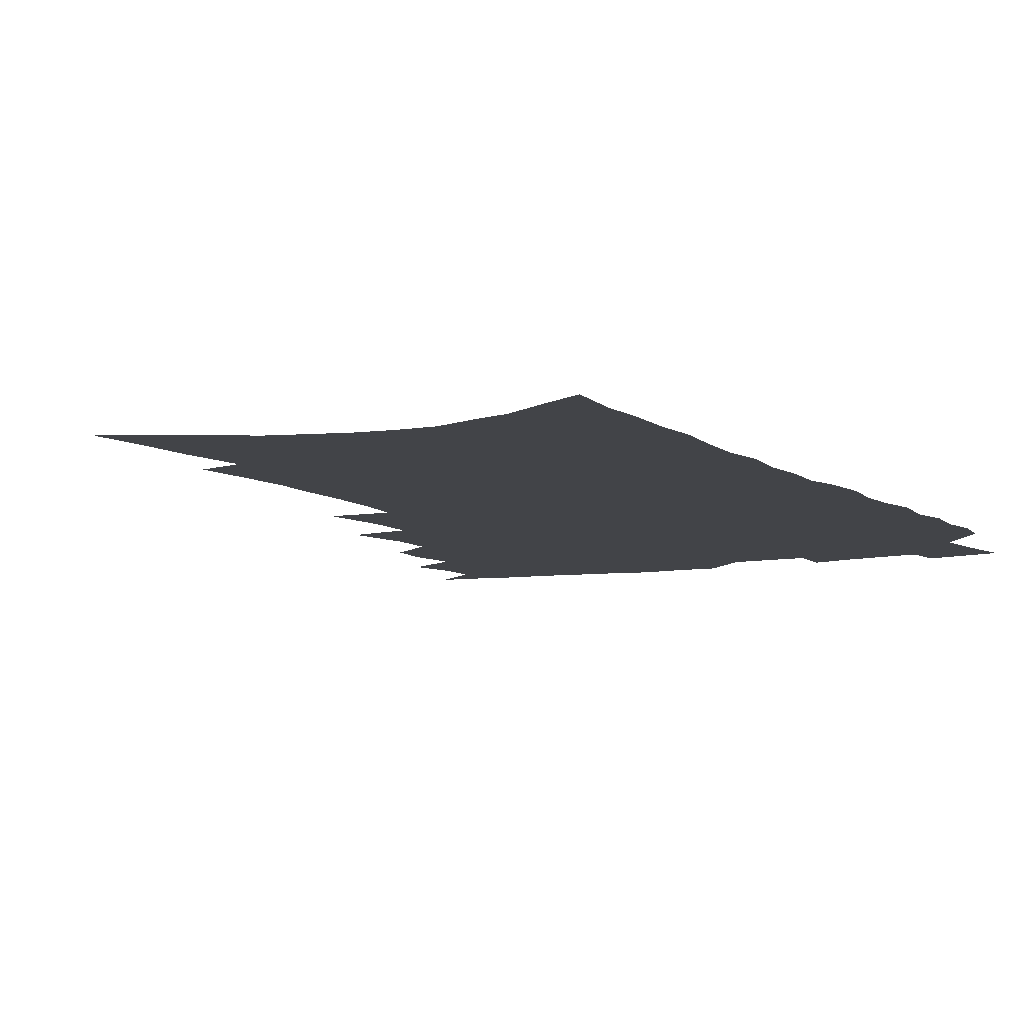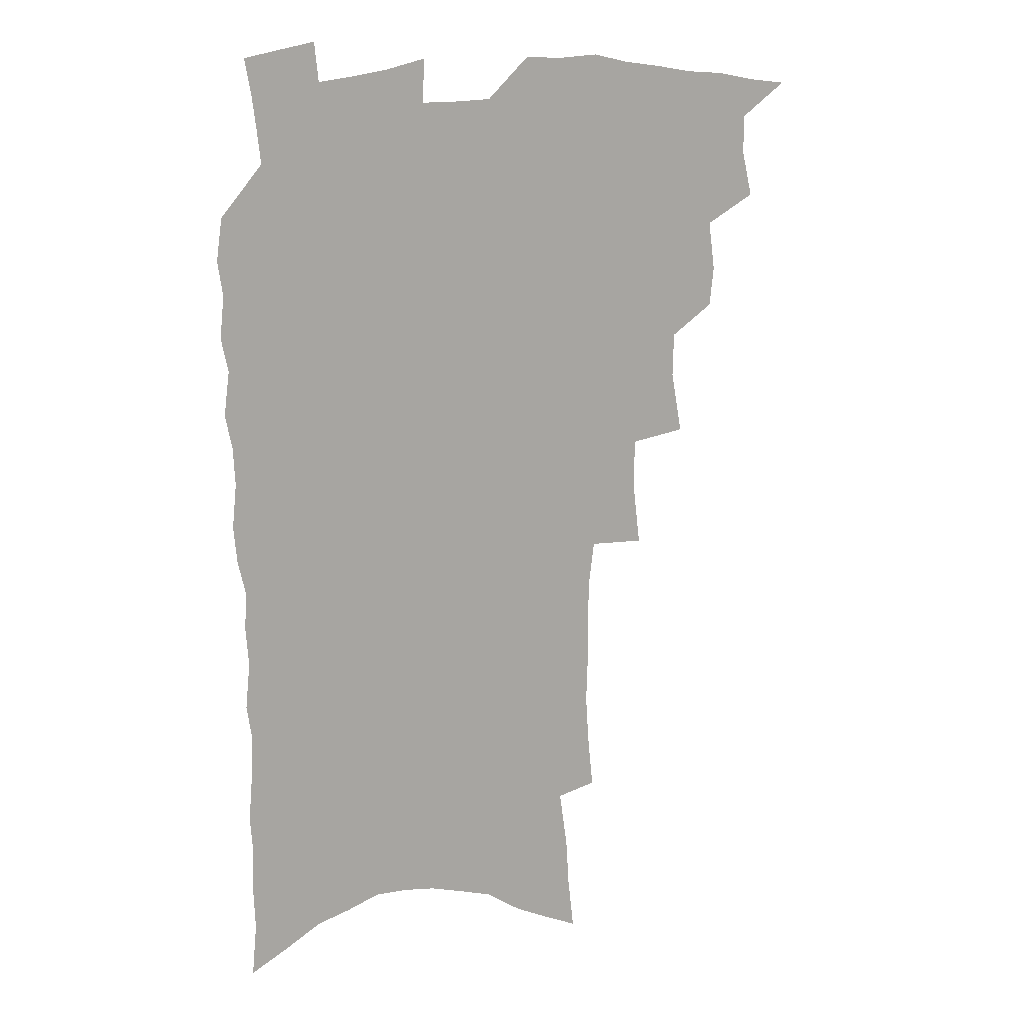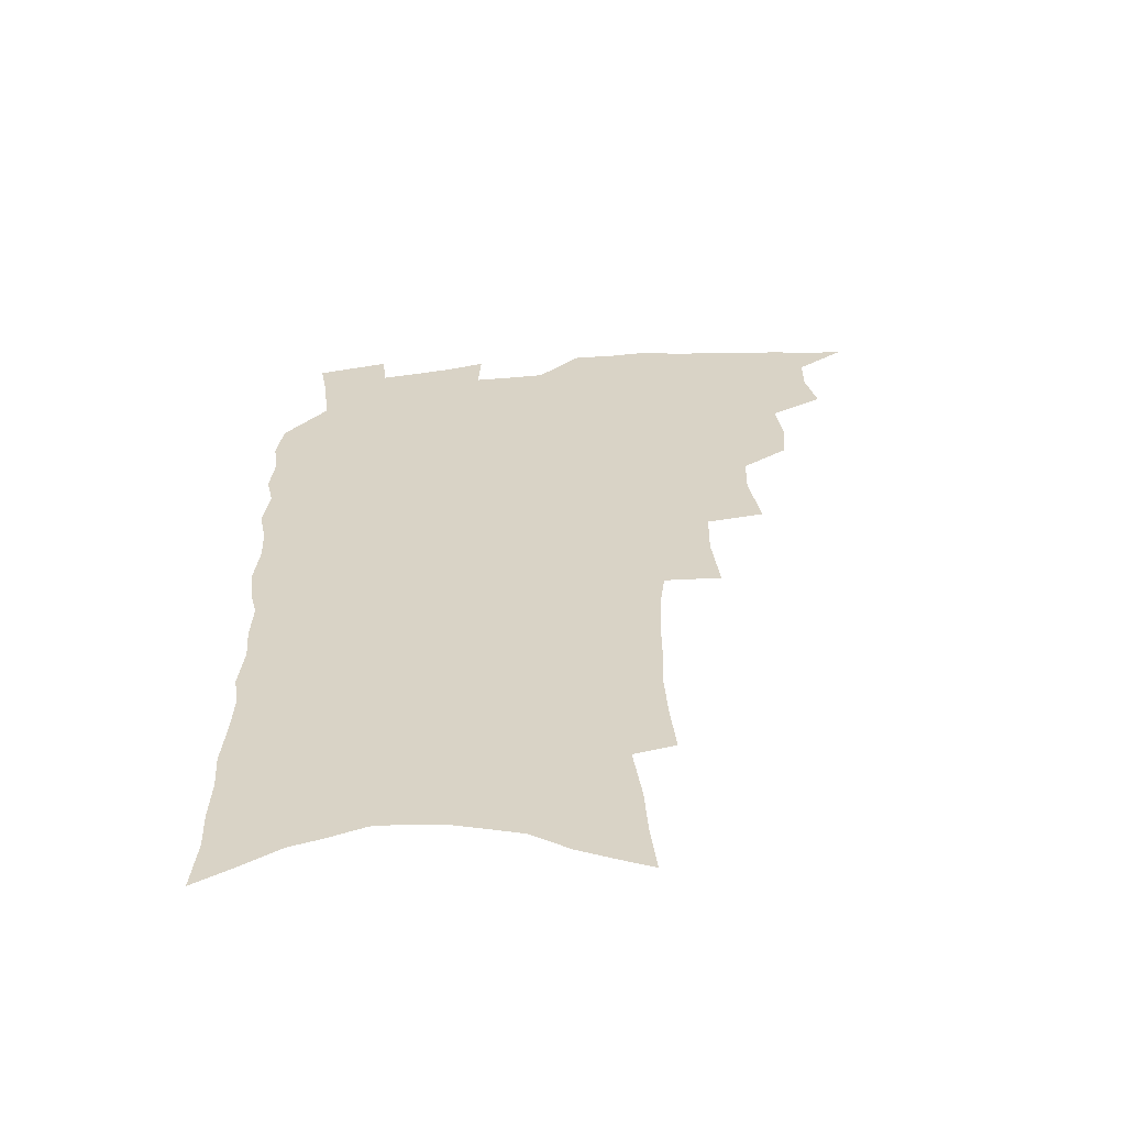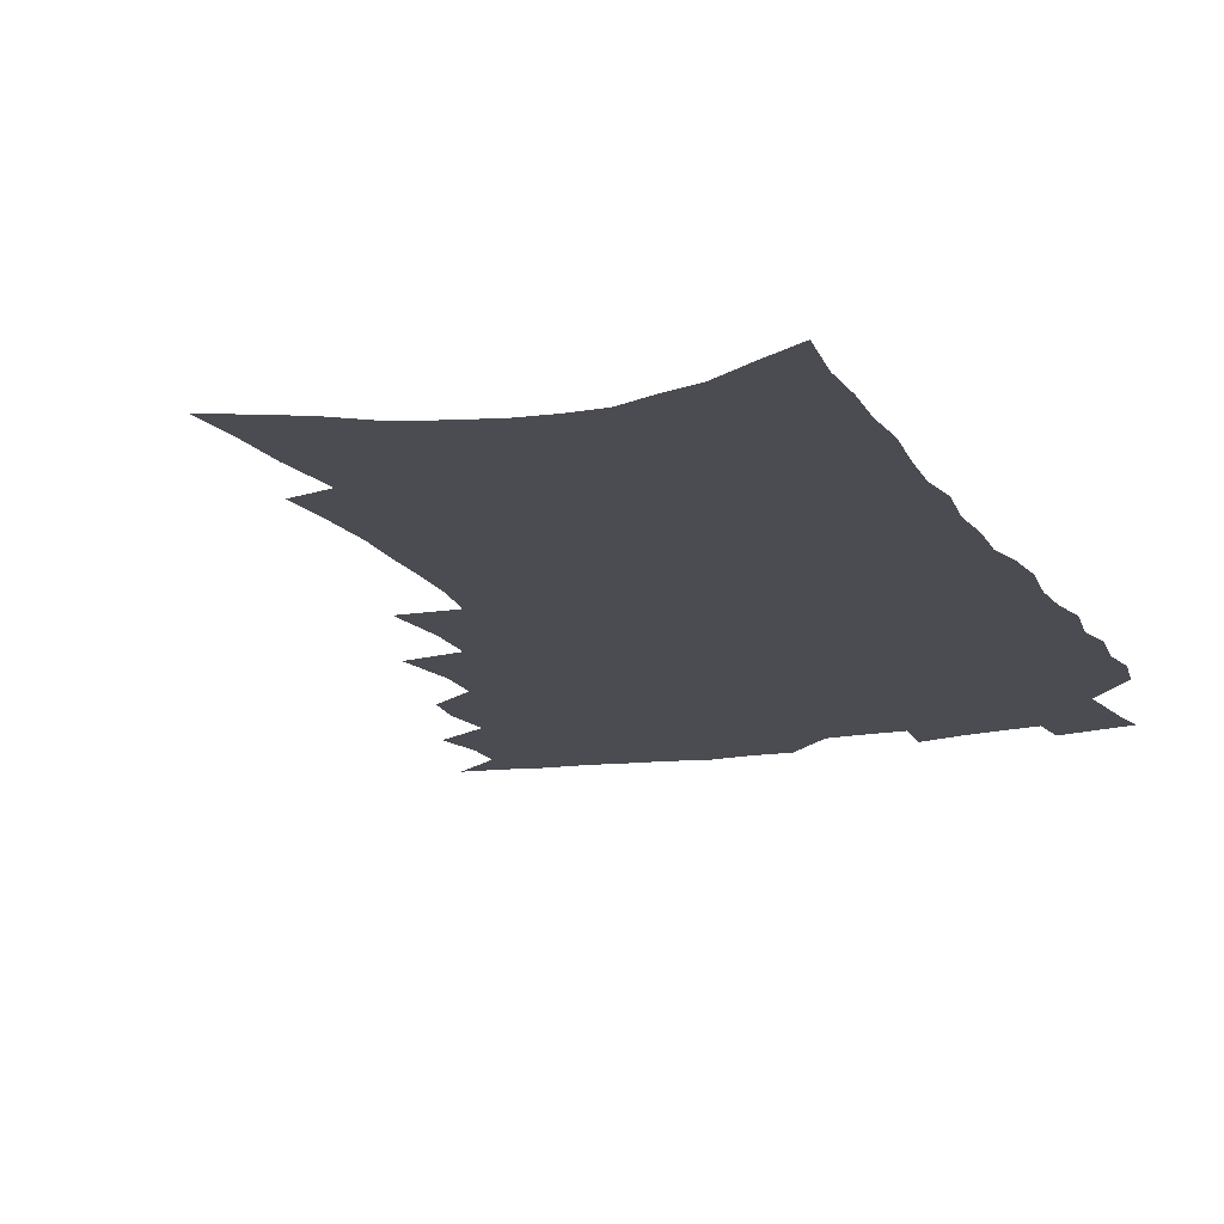
<metadata>
{"format":"obj","ext":"obj","renderer":"f3d","projection":"perspective","resolution":1024,"background":"white","views":[{"elev":-7.7,"azim":27.6,"up":"+Z"},{"elev":15.0,"azim":157.5,"up":"+Y"},{"elev":-60.4,"azim":-175.8,"up":"+Y"},{"elev":-15.5,"azim":21.0,"up":"+Z"}]}
</metadata>
<code>
v 467.7 516.2 0
v 481.5 469.3 0
v 485.7 487.7 0
v 485.5 502.7 0
v 482.8 518 0
v 500 422.8 0
v 498.4 438.5 0
v 501 458 0
v 502.4 474.7 0
v 502.4 489.8 0
v 500.8 504.3 0
v 497.3 520.9 0
v 512.9 368.5 0
v 517.3 393.2 0
v 516.9 410.6 0
v 519.1 430.2 0
v 516.9 444.7 0
v 515.6 459.1 0
v 518.7 477.4 0
v 517.6 491.6 0
v 515.5 506 0
v 512.6 522 0
v 532.2 320.1 0
v 535.1 345.3 0
v 534.8 364.9 0
v 534.3 383.3 0
v 535.2 402.1 0
v 533.6 416.7 0
v 534.3 433.9 0
v 534.2 449.3 0
v 534.1 464.6 0
v 533.1 478.9 0
v 531.9 493.3 0
v 529.9 507.9 0
v 527 524.5 0
v 553.5 209.4 0
v 555.6 230.2 0
v 556.9 249.6 0
v 556.4 266.2 0
v 556.5 285.5 0
v 556 304 0
v 553.9 320.9 0
v 551.8 337.8 0
v 550.6 355 0
v 550.8 373.8 0
v 549.3 389 0
v 549.2 405.5 0
v 549.2 421.5 0
v 549.8 437.6 0
v 549.5 452.2 0
v 550.1 467.1 0
v 548.5 480.7 0
v 546.4 494.9 0
v 544.5 509.4 0
v 541.4 526.4 0
v 562.5 141.8 0
v 564.8 162.9 0
v 566 182 0
v 569.2 205.5 0
v 571.8 227.6 0
v 570.9 243.3 0
v 571.5 262 0
v 570.1 277.3 0
v 571 298.5 0
v 568.7 312.7 0
v 567.5 329.9 0
v 565.3 344.5 0
v 565.5 362.7 0
v 564.7 378.7 0
v 564.7 395.4 0
v 564.1 410.3 0
v 565.3 426.8 0
v 564.1 440.2 0
v 565 455.6 0
v 563.9 468.7 0
v 562.7 482.1 0
v 561.3 496 0
v 558.6 512 0
v 555.6 529.6 0
v 575.9 147.7 0
v 579.6 173.2 0
v 582.4 196.6 0
v 584.8 219 0
v 585.2 237.3 0
v 585.3 255 0
v 584.1 269.9 0
v 583.9 288.1 0
v 583.4 305.8 0
v 581.9 320.8 0
v 581.4 338 0
v 580.4 353.6 0
v 578.4 366.4 0
v 578.1 382.5 0
v 578.4 398.9 0
v 579.2 415.8 0
v 578.5 428.9 0
v 578 442.4 0
v 578.3 456.8 0
v 577.3 469.8 0
v 576.9 483.1 0
v 575.5 496.8 0
v 573 513.3 0
v 571.5 528.5 0
v 589.4 154.1 0
v 594.8 185.6 0
v 597.2 209 0
v 597.2 225.6 0
v 597.2 242.9 0
v 596.9 259.7 0
v 596.3 276 0
v 595.6 292.5 0
v 594.9 309.2 0
v 594.8 327.9 0
v 593.5 341.6 0
v 592.2 355.5 0
v 592.1 371.9 0
v 591.3 386.5 0
v 591.5 400.3 0
v 591.7 416.2 0
v 591.2 429.5 0
v 591.2 443.6 0
v 591.6 457.7 0
v 591 470.7 0
v 590.4 484 0
v 589.3 498.2 0
v 587.6 513.6 0
v 585.9 529.3 0
v 604 163.9 0
v 607.9 193.2 0
v 609 213.6 0
v 609.3 231.6 0
v 608.8 246.8 0
v 608.1 261.5 0
v 607.7 279 0
v 607.4 296.8 0
v 606.6 312.3 0
v 606.3 330.4 0
v 605.4 344.1 0
v 605 359.7 0
v 604.3 373.4 0
v 603.3 384.3 0
v 603.8 401.4 0
v 604.4 417.9 0
v 604.2 431 0
v 604.7 445.8 0
v 604.4 458.3 0
v 604.3 471.3 0
v 603.9 484.4 0
v 603.9 497.7 0
v 602.6 512.9 0
v 617.2 167.8 0
v 619.8 195.8 0
v 620.5 216.6 0
v 620.5 233 0
v 620.3 250 0
v 619.7 265.4 0
v 619.3 283.2 0
v 618.7 296.9 0
v 618.2 315.4 0
v 617.8 331 0
v 617.3 345.8 0
v 617 360.8 0
v 616.9 376.4 0
v 616.8 389.8 0
v 616.6 403.8 0
v 616.8 419 0
v 616.7 431.5 0
v 617.1 445.8 0
v 617.5 458.9 0
v 617.9 471.6 0
v 617.9 484.3 0
v 617.5 498 0
v 617.1 512.3 0
v 630.4 171.5 0
v 631.6 196 0
v 631.8 215.3 0
v 631.8 234.3 0
v 631.6 250.9 0
v 631.1 267 0
v 630.6 283.6 0
v 630.1 299.1 0
v 629.9 313 0
v 629.2 332.1 0
v 629.1 344.2 0
v 628.8 361.1 0
v 628.8 375.5 0
v 628.8 390.4 0
v 628.8 403.9 0
v 628.9 418.5 0
v 629.2 432.2 0
v 629.6 445.5 0
v 630 458.5 0
v 630.4 471.4 0
v 630.9 484 0
v 631.3 497.1 0
v 631.1 512.2 0
v 630.2 529.5 0
v 643.3 173 0
v 643.4 197.8 0
v 643.3 217.1 0
v 643.3 232.6 0
v 643.1 249.4 0
v 642.5 266.7 0
v 642 283.4 0
v 641.3 301.7 0
v 641.2 314.4 0
v 640.7 331.8 0
v 640.7 345.8 0
v 640.7 360 0
v 640.8 374.9 0
v 640.9 389.3 0
v 641 403.3 0
v 641.2 417.4 0
v 641.6 431.5 0
v 642 444.8 0
v 642.7 457.6 0
v 643.3 470.5 0
v 644 483.4 0
v 644.7 496.6 0
v 645.4 510.3 0
v 645.8 525.6 0
v 656.1 173.1 0
v 655.4 195.9 0
v 655.1 214.2 0
v 654.5 232.1 0
v 655.3 245.6 0
v 653.9 265.8 0
v 654.5 279.2 0
v 653.1 298.6 0
v 652.6 314.6 0
v 652.5 329.7 0
v 652.2 345.3 0
v 652.3 359.3 0
v 653.4 372.1 0
v 653.5 386.6 0
v 653.6 401.1 0
v 654 414.6 0
v 653.8 430.7 0
v 654.2 444.2 0
v 655.2 457 0
v 656 470 0
v 657 482.6 0
v 658 495.5 0
v 659.1 508.9 0
v 660.1 523.2 0
v 669.5 168.2 0
v 667.8 192.2 0
v 667.7 209.5 0
v 667.7 226 0
v 667 244.1 0
v 666.3 261.4 0
v 666 277.5 0
v 664.6 296.4 0
v 664.6 311.2 0
v 665.9 324.1 0
v 665.1 340.9 0
v 666.1 354 0
v 665.5 370.4 0
v 665.6 385.3 0
v 666.1 399.3 0
v 666 414.3 0
v 667.6 427 0
v 668.6 440.2 0
v 668.3 454.9 0
v 668.9 468.3 0
v 670.2 481.1 0
v 671.2 494.4 0
v 672.6 507.8 0
v 674.1 521.3 0
v 675.7 536.7 0
v 682.8 164.3 0
v 680.6 187.5 0
v 680.6 204.2 0
v 679.9 222.4 0
v 680.1 238.3 0
v 678.7 257.5 0
v 677.9 274.7 0
v 677.6 290.7 0
v 678.5 304.6 0
v 677.4 322.4 0
v 678.2 336.3 0
v 677.9 352 0
v 678.5 366.2 0
v 678.8 381 0
v 680.1 394.6 0
v 680.3 409.2 0
v 681.9 422.5 0
v 681.2 438.4 0
v 682.8 451.3 0
v 682.8 465.8 0
v 683 480.1 0
v 684.3 493 0
v 686 506 0
v 687.8 519.5 0
v 689.6 533.9 0
v 697.8 155.2 0
v 694.9 179.1 0
v 694.1 197.6 0
v 694.6 213.7 0
v 693.3 232.4 0
v 693 249.3 0
v 692.2 266.6 0
v 692.1 282.7 0
v 691.5 299.3 0
v 690.8 315.8 0
v 692.6 329.2 0
v 693.4 343.9 0
v 692 360.8 0
v 695.3 373 0
v 694.9 388.6 0
v 693.9 404.9 0
v 696.1 418.1 0
v 695.7 433.6 0
v 696.8 447.6 0
v 697.1 462.2 0
v 696.7 477.2 0
v 698.3 490.4 0
v 699.8 504.1 0
v 701.5 517.6 0
v 703.9 531 0
v 712.8 146.8 0
v 710.9 168.3 0
v 711.5 184.7 0
v 710.9 202.6 0
v 711.9 218 0
v 710.4 236.5 0
v 709.7 253.8 0
v 711.7 267.6 0
v 709.9 286 0
v 711 300.9 0
v 710.4 317.5 0
v 713.3 330.4 0
v 714.7 345.2 0
v 713 362.9 0
v 713.7 377.9 0
v 716.5 391.6 0
v 714.2 409.3 0
v 717 422.8 0
v 715.3 439.7 0
v 717.3 453.4 0
v 715 470.3 0
f 4 5 1
f 8 9 2
f 2 9 3
f 9 10 3
f 3 10 4
f 10 11 4
f 4 11 5
f 11 12 5
f 15 16 6
f 6 16 7
f 16 17 7
f 7 17 8
f 17 18 8
f 8 18 9
f 18 19 9
f 9 19 10
f 19 20 10
f 10 20 11
f 20 21 11
f 11 21 12
f 21 22 12
f 25 26 13
f 13 26 14
f 26 27 14
f 14 27 15
f 27 28 15
f 15 28 16
f 28 29 16
f 16 29 17
f 29 30 17
f 17 30 18
f 30 31 18
f 18 31 19
f 31 32 19
f 19 32 20
f 32 33 20
f 20 33 21
f 33 34 21
f 21 34 22
f 34 35 22
f 42 43 23
f 23 43 24
f 43 44 24
f 24 44 25
f 44 45 25
f 25 45 26
f 45 46 26
f 26 46 27
f 46 47 27
f 27 47 28
f 47 48 28
f 28 48 29
f 48 49 29
f 29 49 30
f 49 50 30
f 30 50 31
f 50 51 31
f 31 51 32
f 51 52 32
f 32 52 33
f 52 53 33
f 33 53 34
f 53 54 34
f 34 54 35
f 54 55 35
f 59 60 36
f 36 60 37
f 60 61 37
f 37 61 38
f 61 62 38
f 38 62 39
f 62 63 39
f 39 63 40
f 63 64 40
f 40 64 41
f 64 65 41
f 41 65 42
f 65 66 42
f 42 66 43
f 66 67 43
f 43 67 44
f 67 68 44
f 44 68 45
f 68 69 45
f 45 69 46
f 69 70 46
f 46 70 47
f 70 71 47
f 47 71 48
f 71 72 48
f 48 72 49
f 72 73 49
f 49 73 50
f 73 74 50
f 50 74 51
f 74 75 51
f 51 75 52
f 75 76 52
f 52 76 53
f 76 77 53
f 53 77 54
f 77 78 54
f 54 78 55
f 78 79 55
f 56 80 57
f 80 81 57
f 57 81 58
f 81 82 58
f 58 82 59
f 82 83 59
f 59 83 60
f 83 84 60
f 60 84 61
f 84 85 61
f 61 85 62
f 85 86 62
f 62 86 63
f 86 87 63
f 63 87 64
f 87 88 64
f 64 88 65
f 88 89 65
f 65 89 66
f 89 90 66
f 66 90 67
f 90 91 67
f 67 91 68
f 91 92 68
f 68 92 69
f 92 93 69
f 69 93 70
f 93 94 70
f 70 94 71
f 94 95 71
f 71 95 72
f 95 96 72
f 72 96 73
f 96 97 73
f 73 97 74
f 97 98 74
f 74 98 75
f 98 99 75
f 75 99 76
f 99 100 76
f 76 100 77
f 100 101 77
f 77 101 78
f 101 102 78
f 78 102 79
f 102 103 79
f 80 104 81
f 104 105 81
f 81 105 82
f 105 106 82
f 82 106 83
f 106 107 83
f 83 107 84
f 107 108 84
f 84 108 85
f 108 109 85
f 85 109 86
f 109 110 86
f 86 110 87
f 110 111 87
f 87 111 88
f 111 112 88
f 88 112 89
f 112 113 89
f 89 113 90
f 113 114 90
f 90 114 91
f 114 115 91
f 91 115 92
f 115 116 92
f 92 116 93
f 116 117 93
f 93 117 94
f 117 118 94
f 94 118 95
f 118 119 95
f 95 119 96
f 119 120 96
f 96 120 97
f 120 121 97
f 97 121 98
f 121 122 98
f 98 122 99
f 122 123 99
f 99 123 100
f 123 124 100
f 100 124 101
f 124 125 101
f 101 125 102
f 125 126 102
f 102 126 103
f 126 127 103
f 104 128 105
f 128 129 105
f 105 129 106
f 129 130 106
f 106 130 107
f 130 131 107
f 107 131 108
f 131 132 108
f 108 132 109
f 132 133 109
f 109 133 110
f 133 134 110
f 110 134 111
f 134 135 111
f 111 135 112
f 135 136 112
f 112 136 113
f 136 137 113
f 113 137 114
f 137 138 114
f 114 138 115
f 138 139 115
f 115 139 116
f 139 140 116
f 116 140 117
f 140 141 117
f 117 141 118
f 141 142 118
f 118 142 119
f 142 143 119
f 119 143 120
f 143 144 120
f 120 144 121
f 144 145 121
f 121 145 122
f 145 146 122
f 122 146 123
f 146 147 123
f 123 147 124
f 147 148 124
f 124 148 125
f 148 149 125
f 125 149 126
f 149 150 126
f 126 150 127
f 128 151 129
f 151 152 129
f 129 152 130
f 152 153 130
f 130 153 131
f 153 154 131
f 131 154 132
f 154 155 132
f 132 155 133
f 155 156 133
f 133 156 134
f 156 157 134
f 134 157 135
f 157 158 135
f 135 158 136
f 158 159 136
f 136 159 137
f 159 160 137
f 137 160 138
f 160 161 138
f 138 161 139
f 161 162 139
f 139 162 140
f 162 163 140
f 140 163 141
f 163 164 141
f 141 164 142
f 164 165 142
f 142 165 143
f 165 166 143
f 143 166 144
f 166 167 144
f 144 167 145
f 167 168 145
f 145 168 146
f 168 169 146
f 146 169 147
f 169 170 147
f 147 170 148
f 170 171 148
f 148 171 149
f 171 172 149
f 149 172 150
f 172 173 150
f 151 174 152
f 174 175 152
f 152 175 153
f 175 176 153
f 153 176 154
f 176 177 154
f 154 177 155
f 177 178 155
f 155 178 156
f 178 179 156
f 156 179 157
f 179 180 157
f 157 180 158
f 180 181 158
f 158 181 159
f 181 182 159
f 159 182 160
f 182 183 160
f 160 183 161
f 183 184 161
f 161 184 162
f 184 185 162
f 162 185 163
f 185 186 163
f 163 186 164
f 186 187 164
f 164 187 165
f 187 188 165
f 165 188 166
f 188 189 166
f 166 189 167
f 189 190 167
f 167 190 168
f 190 191 168
f 168 191 169
f 191 192 169
f 169 192 170
f 192 193 170
f 170 193 171
f 193 194 171
f 171 194 172
f 194 195 172
f 172 195 173
f 195 196 173
f 174 198 175
f 198 199 175
f 175 199 176
f 199 200 176
f 176 200 177
f 200 201 177
f 177 201 178
f 201 202 178
f 178 202 179
f 202 203 179
f 179 203 180
f 203 204 180
f 180 204 181
f 204 205 181
f 181 205 182
f 205 206 182
f 182 206 183
f 206 207 183
f 183 207 184
f 207 208 184
f 184 208 185
f 208 209 185
f 185 209 186
f 209 210 186
f 186 210 187
f 210 211 187
f 187 211 188
f 211 212 188
f 188 212 189
f 212 213 189
f 189 213 190
f 213 214 190
f 190 214 191
f 214 215 191
f 191 215 192
f 215 216 192
f 192 216 193
f 216 217 193
f 193 217 194
f 217 218 194
f 194 218 195
f 218 219 195
f 195 219 196
f 219 220 196
f 196 220 197
f 220 221 197
f 198 222 199
f 222 223 199
f 199 223 200
f 223 224 200
f 200 224 201
f 224 225 201
f 201 225 202
f 225 226 202
f 202 226 203
f 226 227 203
f 203 227 204
f 227 228 204
f 204 228 205
f 228 229 205
f 205 229 206
f 229 230 206
f 206 230 207
f 230 231 207
f 207 231 208
f 231 232 208
f 208 232 209
f 232 233 209
f 209 233 210
f 233 234 210
f 210 234 211
f 234 235 211
f 211 235 212
f 235 236 212
f 212 236 213
f 236 237 213
f 213 237 214
f 237 238 214
f 214 238 215
f 238 239 215
f 215 239 216
f 239 240 216
f 216 240 217
f 240 241 217
f 217 241 218
f 241 242 218
f 218 242 219
f 242 243 219
f 219 243 220
f 243 244 220
f 220 244 221
f 244 245 221
f 222 246 223
f 246 247 223
f 223 247 224
f 247 248 224
f 224 248 225
f 248 249 225
f 225 249 226
f 249 250 226
f 226 250 227
f 250 251 227
f 227 251 228
f 251 252 228
f 228 252 229
f 252 253 229
f 229 253 230
f 253 254 230
f 230 254 231
f 254 255 231
f 231 255 232
f 255 256 232
f 232 256 233
f 256 257 233
f 233 257 234
f 257 258 234
f 234 258 235
f 258 259 235
f 235 259 236
f 259 260 236
f 236 260 237
f 260 261 237
f 237 261 238
f 261 262 238
f 238 262 239
f 262 263 239
f 239 263 240
f 263 264 240
f 240 264 241
f 264 265 241
f 241 265 242
f 265 266 242
f 242 266 243
f 266 267 243
f 243 267 244
f 267 268 244
f 244 268 245
f 268 269 245
f 246 271 247
f 271 272 247
f 247 272 248
f 272 273 248
f 248 273 249
f 273 274 249
f 249 274 250
f 274 275 250
f 250 275 251
f 275 276 251
f 251 276 252
f 276 277 252
f 252 277 253
f 277 278 253
f 253 278 254
f 278 279 254
f 254 279 255
f 279 280 255
f 255 280 256
f 280 281 256
f 256 281 257
f 281 282 257
f 257 282 258
f 282 283 258
f 258 283 259
f 283 284 259
f 259 284 260
f 284 285 260
f 260 285 261
f 285 286 261
f 261 286 262
f 286 287 262
f 262 287 263
f 287 288 263
f 263 288 264
f 288 289 264
f 264 289 265
f 289 290 265
f 265 290 266
f 290 291 266
f 266 291 267
f 291 292 267
f 267 292 268
f 292 293 268
f 268 293 269
f 293 294 269
f 269 294 270
f 294 295 270
f 271 296 272
f 296 297 272
f 272 297 273
f 297 298 273
f 273 298 274
f 298 299 274
f 274 299 275
f 299 300 275
f 275 300 276
f 300 301 276
f 276 301 277
f 301 302 277
f 277 302 278
f 302 303 278
f 278 303 279
f 303 304 279
f 279 304 280
f 304 305 280
f 280 305 281
f 305 306 281
f 281 306 282
f 306 307 282
f 282 307 283
f 307 308 283
f 283 308 284
f 308 309 284
f 284 309 285
f 309 310 285
f 285 310 286
f 310 311 286
f 286 311 287
f 311 312 287
f 287 312 288
f 312 313 288
f 288 313 289
f 313 314 289
f 289 314 290
f 314 315 290
f 290 315 291
f 315 316 291
f 291 316 292
f 316 317 292
f 292 317 293
f 317 318 293
f 293 318 294
f 318 319 294
f 294 319 295
f 319 320 295
f 296 321 297
f 321 322 297
f 297 322 298
f 322 323 298
f 298 323 299
f 323 324 299
f 299 324 300
f 324 325 300
f 300 325 301
f 325 326 301
f 301 326 302
f 326 327 302
f 302 327 303
f 327 328 303
f 303 328 304
f 328 329 304
f 304 329 305
f 329 330 305
f 305 330 306
f 330 331 306
f 306 331 307
f 331 332 307
f 307 332 308
f 332 333 308
f 308 333 309
f 333 334 309
f 309 334 310
f 334 335 310
f 310 335 311
f 335 336 311
f 311 336 312
f 336 337 312
f 312 337 313
f 337 338 313
f 313 338 314
f 338 339 314
f 314 339 315
f 339 340 315
f 315 340 316
f 340 341 316
f 316 341 317

</code>
